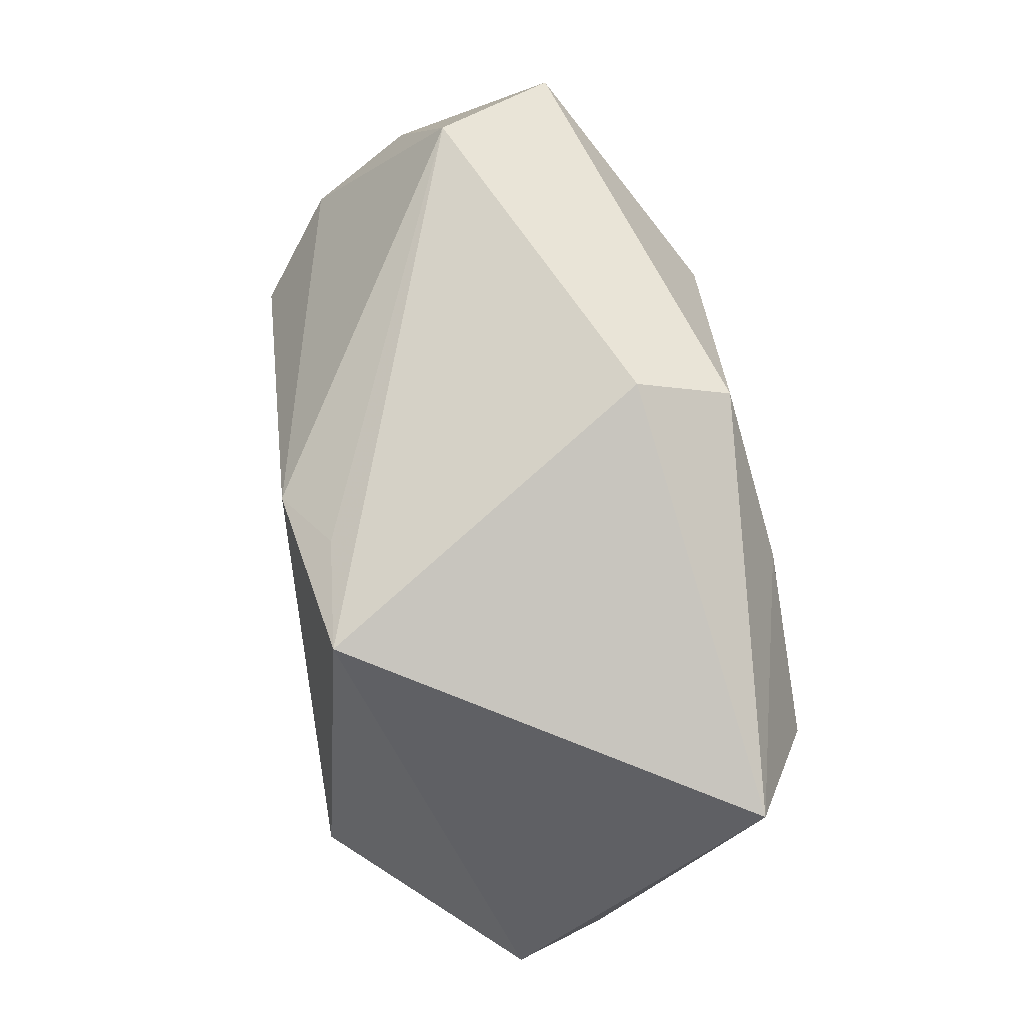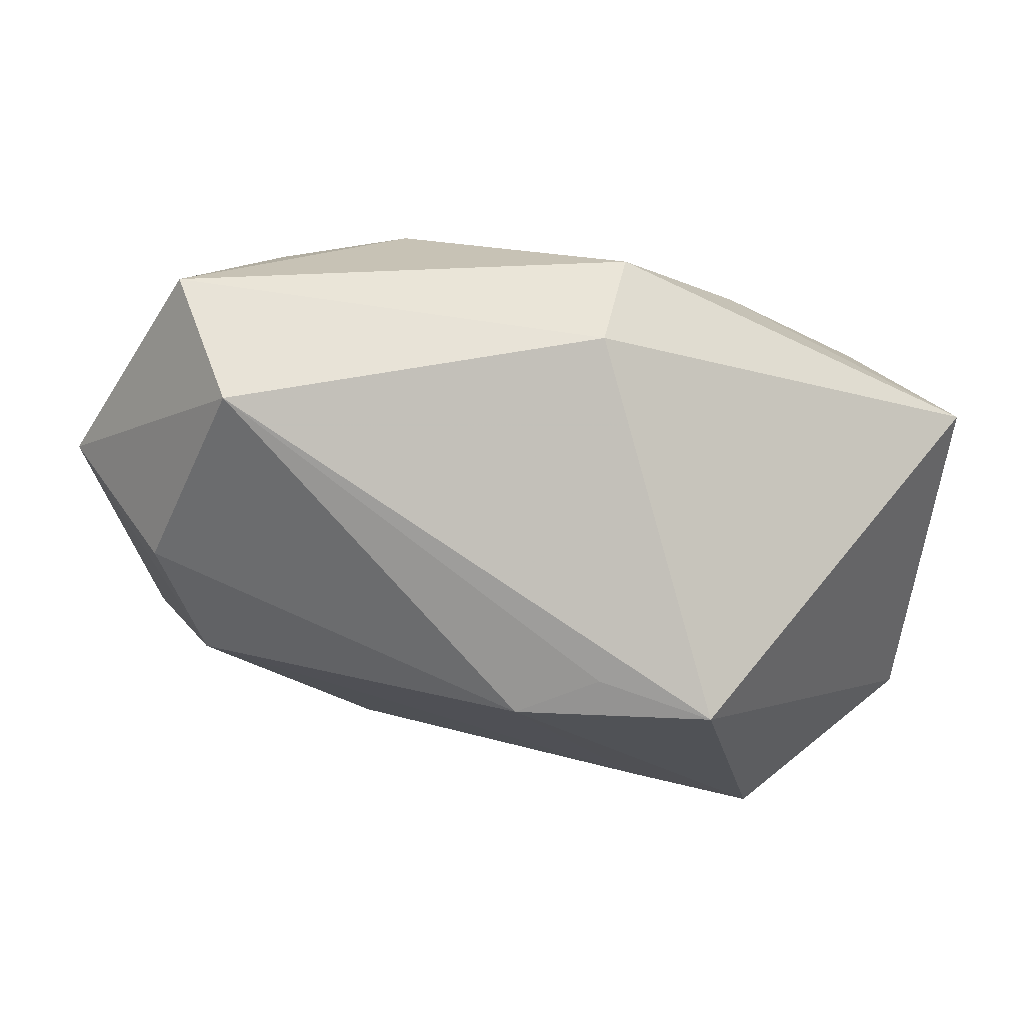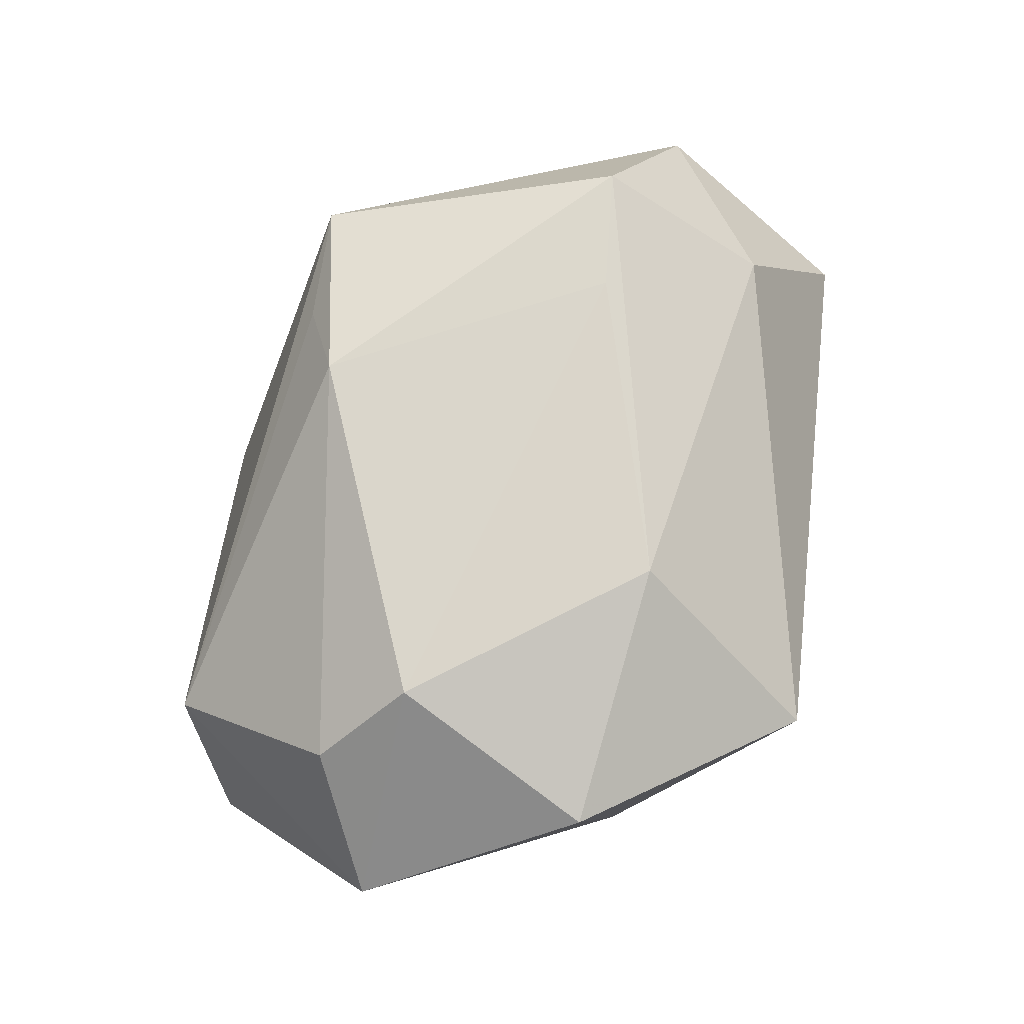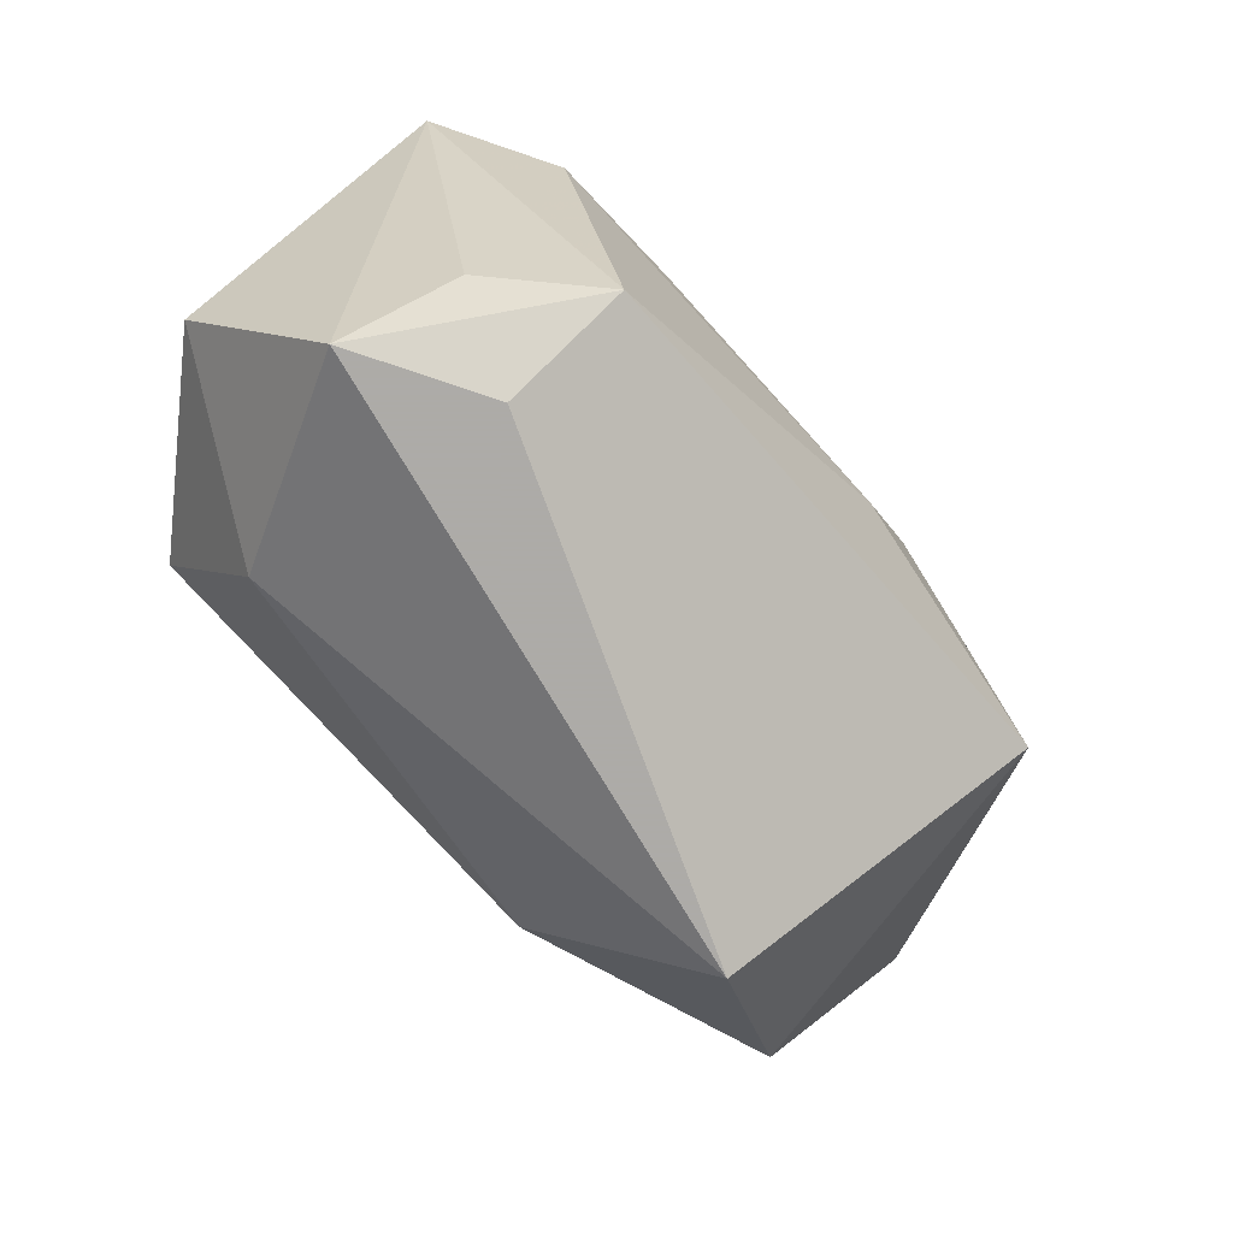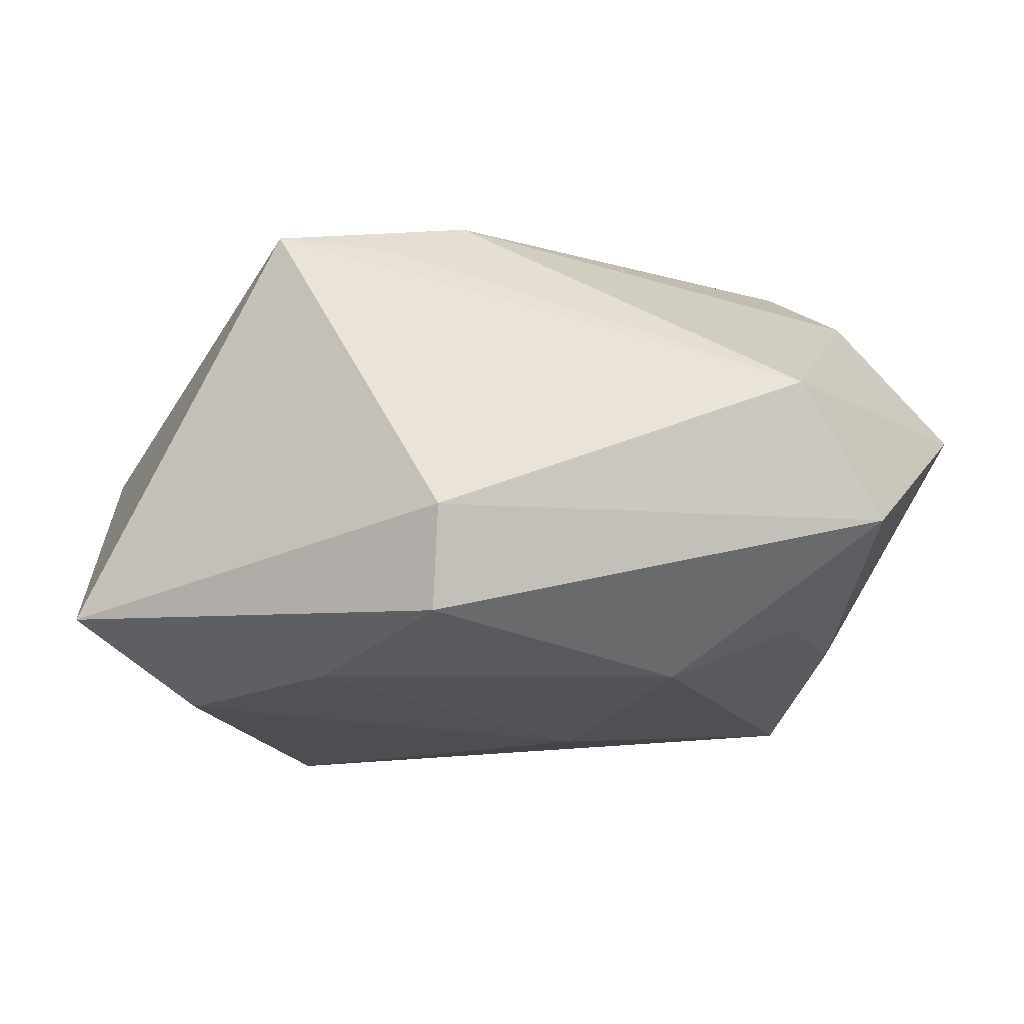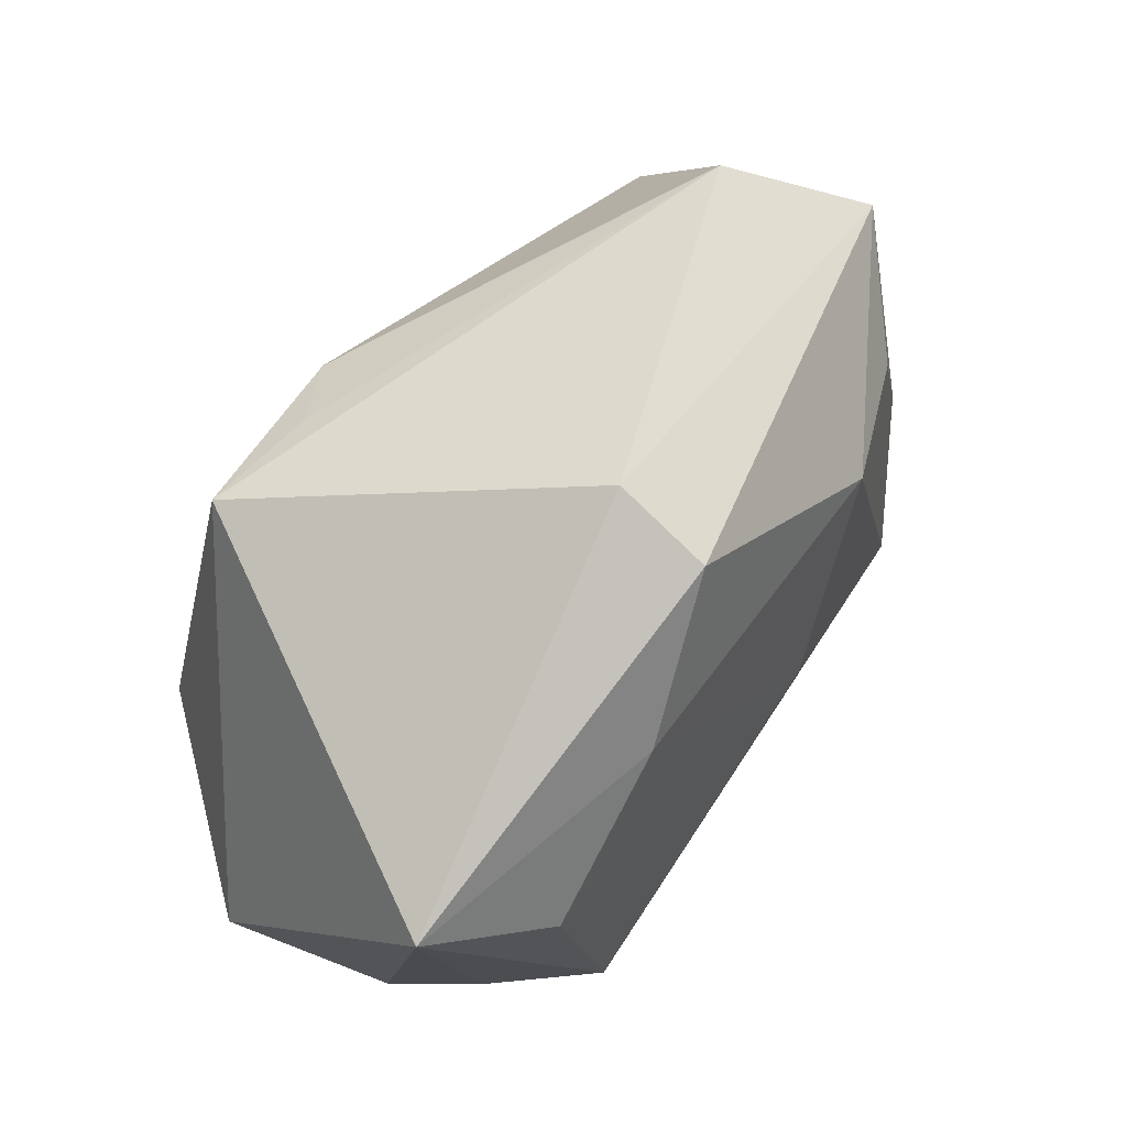
<metadata>
{"format":"obj","ext":"obj","renderer":"f3d","projection":"perspective","resolution":1024,"background":"white","views":[{"elev":61.0,"azim":80.9,"up":"+Y"},{"elev":76.9,"azim":13.0,"up":"+Y"},{"elev":72.3,"azim":-82.6,"up":"+Z"},{"elev":-76.5,"azim":133.5,"up":"+Y"},{"elev":70.9,"azim":-178.1,"up":"+Y"},{"elev":59.8,"azim":127.3,"up":"+Y"}]}
</metadata>
<code>
v -0.01885 0.0172 -0.02242
v 0.03126 0.005173 -0.02416
v 0.005138 0.03095 -0.02019
v 0.01181 0.02433 0.02097
v 0.01777 -0.007485 0.02534
v -0.03098 0.01776 -0.01724
v 0.02219 -0.02803 -0.02297
v -0.04858 0.0106 0.006432
v 0.004924 0.03478 -0.01064
v -0.03861 0.02888 -0.008928
v -0.01369 -0.01584 0.02398
v -0.03011 0.03393 0.00347
v -0.0363 0.01629 0.01696
v 0.04308 0.01348 -0.01731
v 0.004243 0.02092 0.02534
v 0.03174 -0.02531 -0.01424
v -0.02438 -0.03417 0.009484
v -0.02998 0.007861 0.02409
v 0.01663 0.01716 -0.02349
v -0.03608 0.005496 -0.01621
v -0.008994 -0.005376 -0.02416
v 0.0234 0.02395 0.02216
v 0.02604 -0.02387 0.01661
v -0.03984 -0.01172 0.01718
v 0.04502 -0.01381 0.007127
v -0.03246 -0.01611 -0.02019
v 0.03543 -0.03417 -0.003873
v 0.02258 -0.03417 -0.01071
v 0.03062 -0.006707 0.02544
f 22 14 9
f 25 14 22
f 27 14 25
f 7 27 28
f 17 26 7
f 7 28 17
f 17 28 27
f 2 14 7
f 10 8 12
f 12 22 9
f 9 10 12
f 7 14 16
f 16 27 7
f 14 27 16
f 14 2 19
f 25 22 29
f 26 17 24
f 24 8 26
f 18 8 24
f 15 29 22
f 18 5 15
f 5 29 15
f 21 19 2
f 7 26 21
f 21 2 7
f 23 17 27
f 23 27 25
f 25 29 23
f 11 24 17
f 17 23 11
f 11 5 18
f 18 24 11
f 11 29 5
f 11 23 29
f 18 15 13
f 13 15 12
f 13 8 18
f 13 12 8
f 22 12 4
f 4 15 22
f 12 15 4
f 20 6 26
f 10 6 20
f 26 8 20
f 20 8 10
f 9 14 3
f 14 19 3
f 3 10 9
f 26 6 1
f 1 21 26
f 1 6 10
f 10 3 1
f 19 21 1
f 1 3 19

</code>
